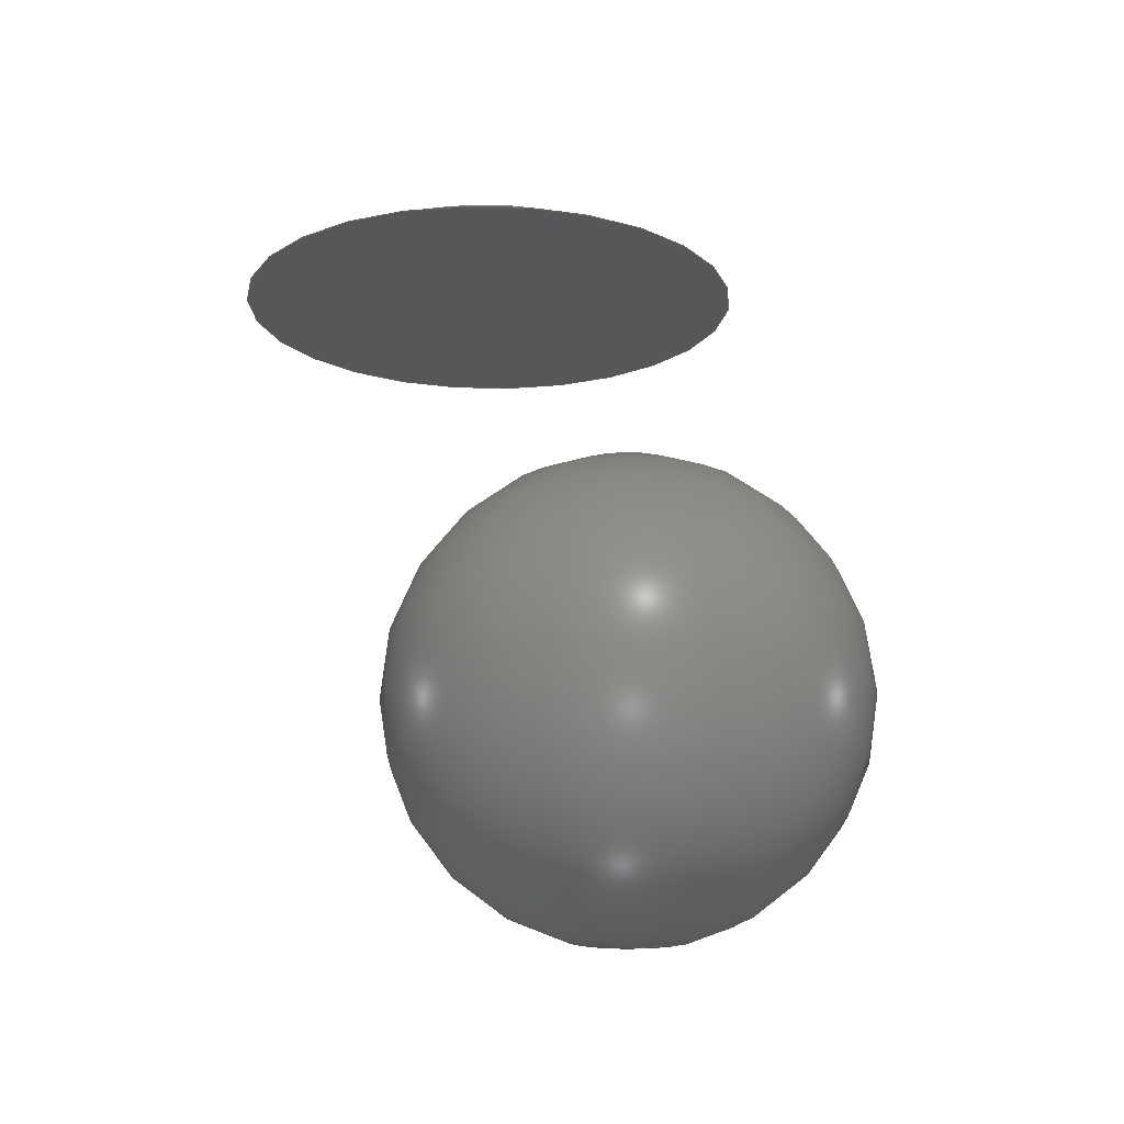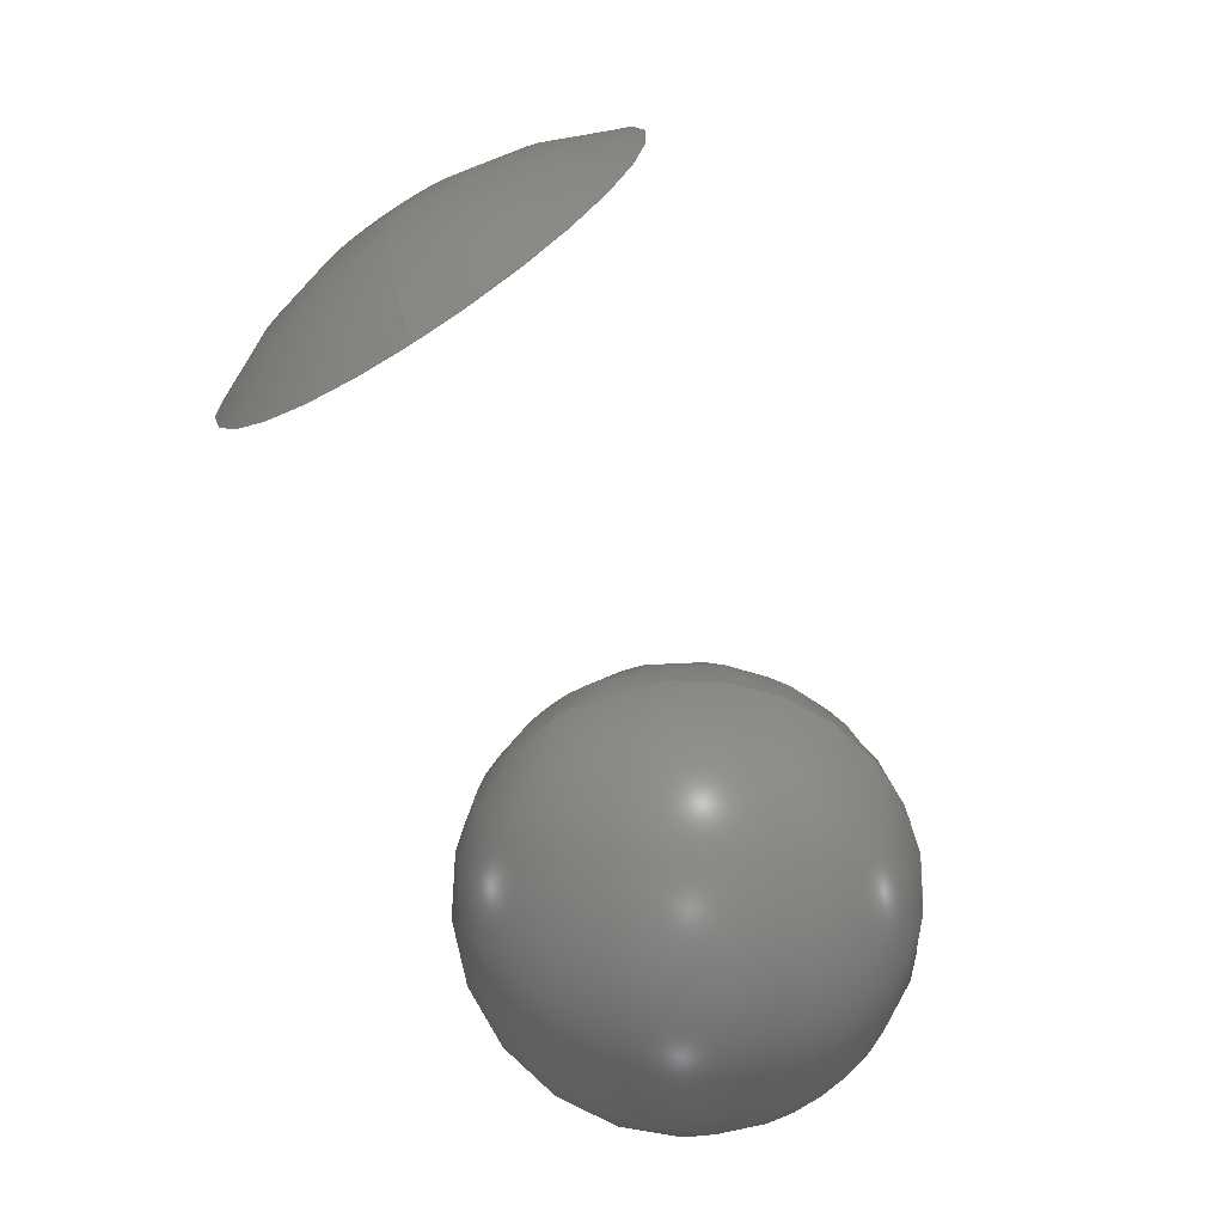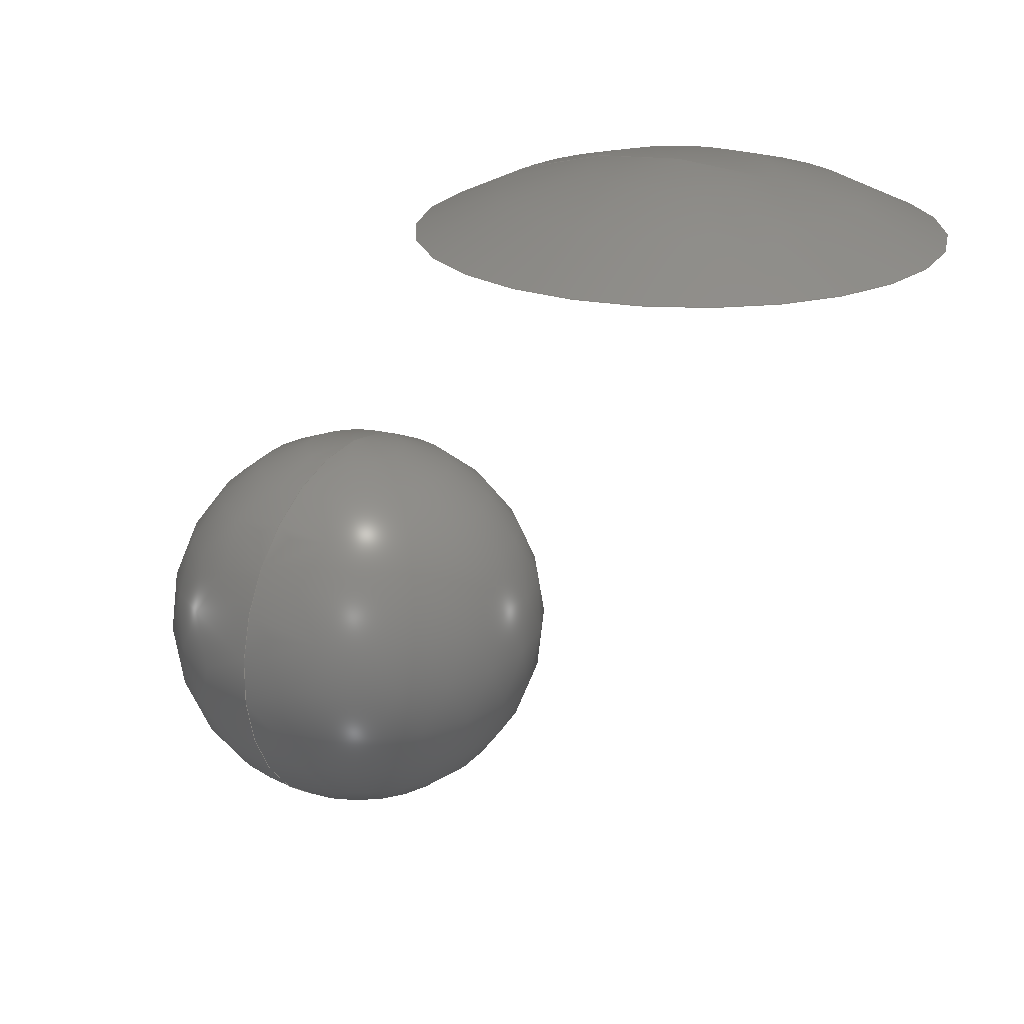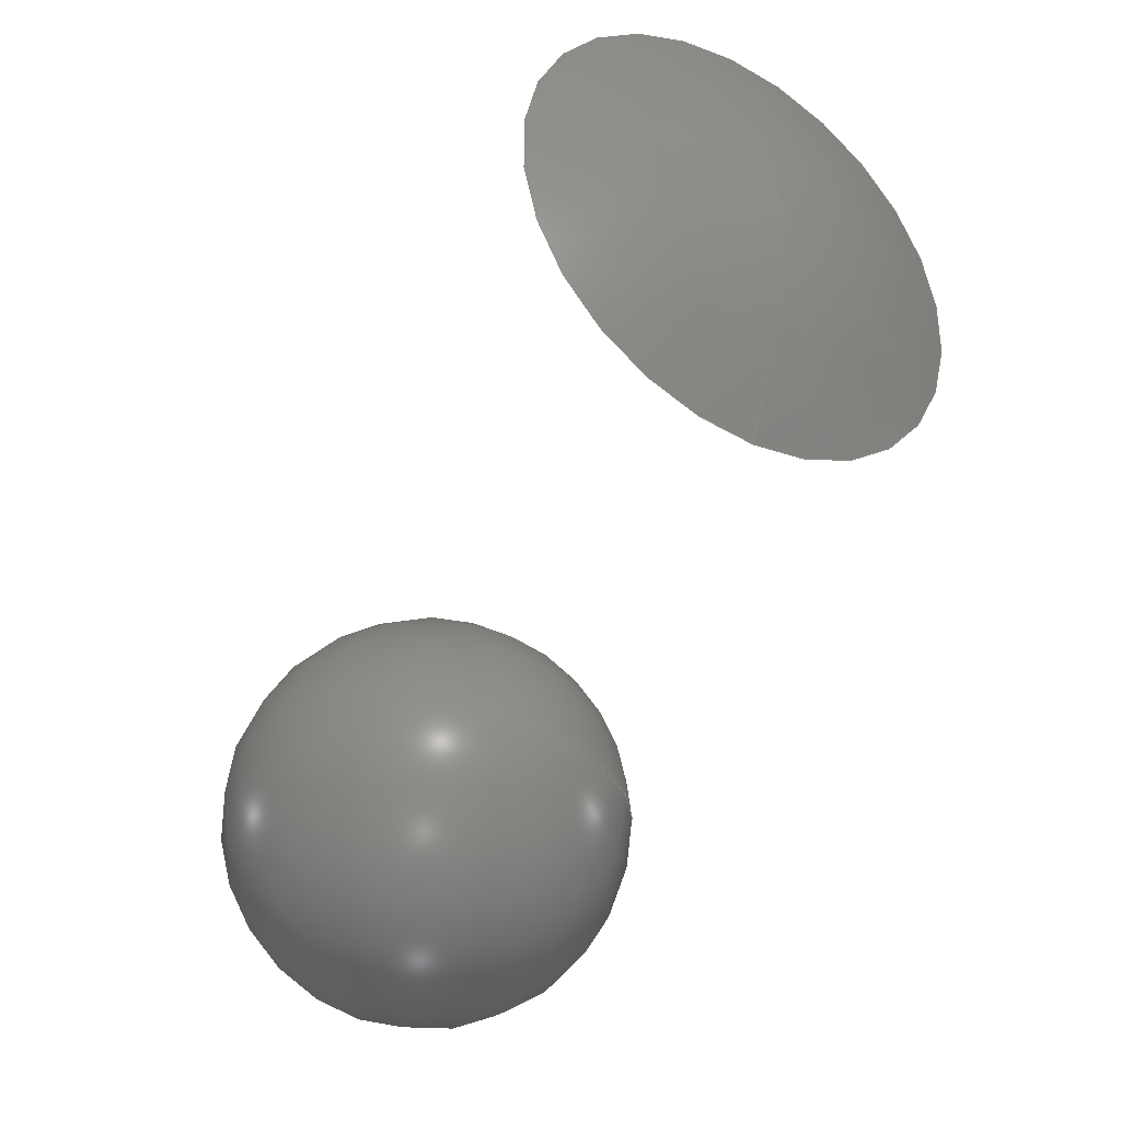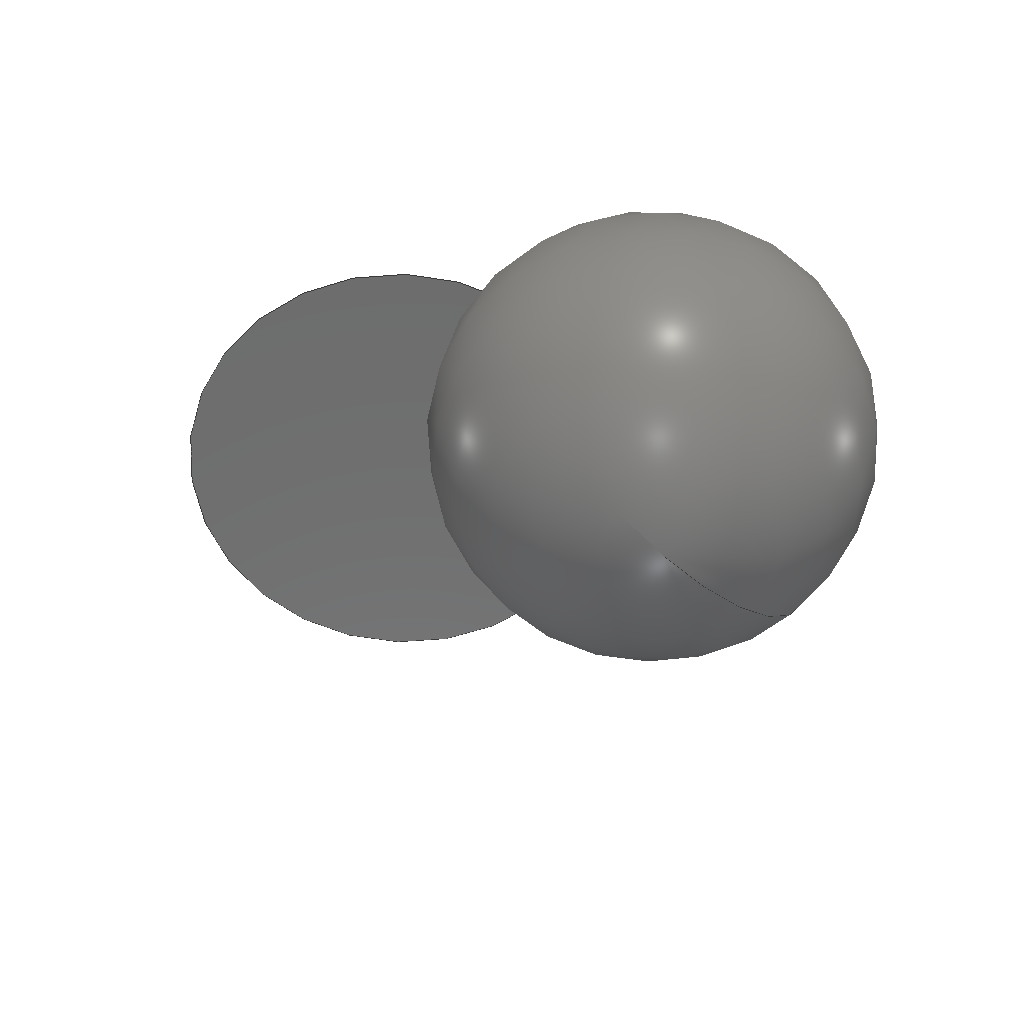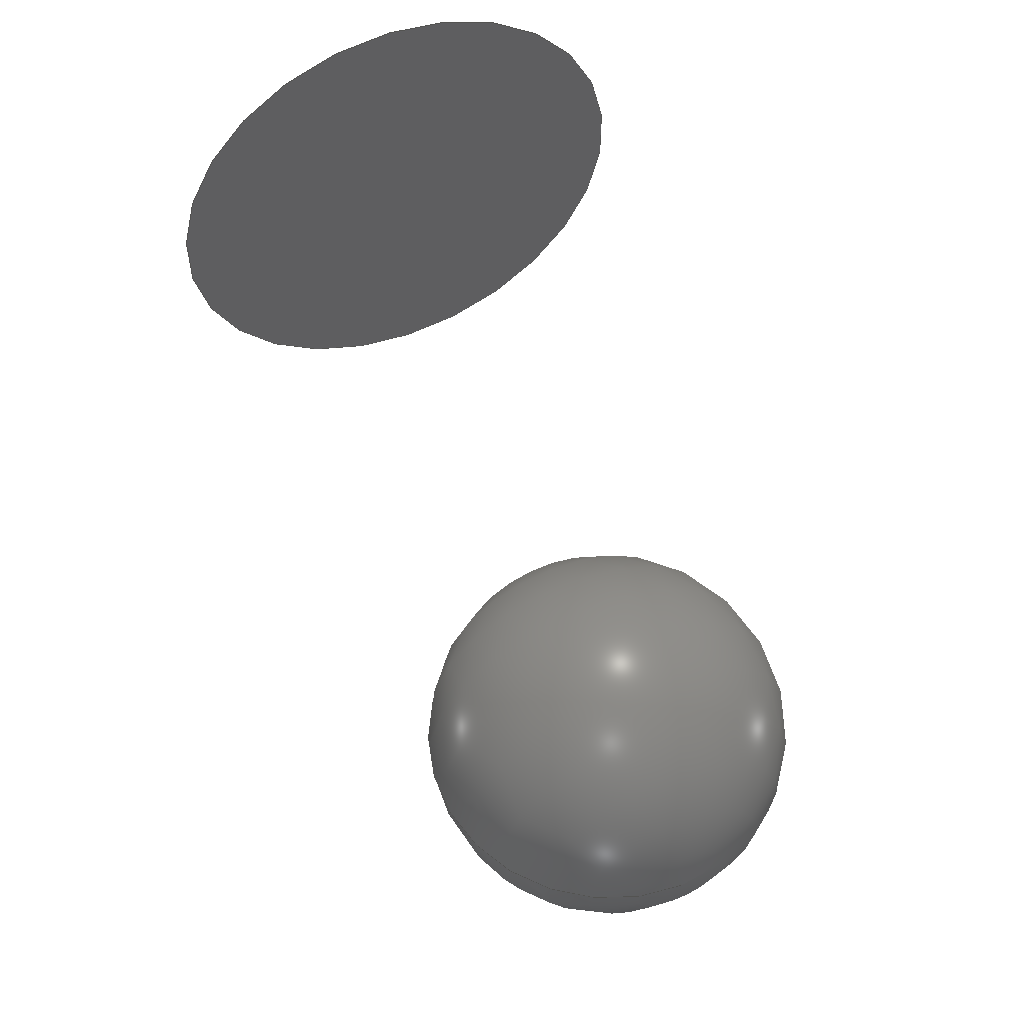
<metadata>
{"format":"step","ext":"step","renderer":"f3d","projection":"perspective","resolution":1024,"background":"white","views":[{"elev":-16.4,"azim":-24.0,"up":"+Z"},{"elev":-68.6,"azim":32.7,"up":"+Y"},{"elev":22.1,"azim":122.2,"up":"+Z"},{"elev":-34.7,"azim":-32.4,"up":"+Y"},{"elev":-59.0,"azim":-44.0,"up":"+Z"},{"elev":56.2,"azim":157.3,"up":"+Y"}]}
</metadata>
<code>
ISO-10303-21;
DATA;
#1 = APPLICATION_PROTOCOL_DEFINITION('international standard',
  'automotive_design',2000,#2);
#2 = APPLICATION_CONTEXT(
  'core data for automotive mechanical design processes');
#3 = SHAPE_DEFINITION_REPRESENTATION(#4,#10);
#4 = PRODUCT_DEFINITION_SHAPE('','',#5);
#5 = PRODUCT_DEFINITION('design','',#6,#9);
#6 = PRODUCT_DEFINITION_FORMATION('','',#7);
#7 = PRODUCT('Shere001','Shere001','',(#8));
#8 = PRODUCT_CONTEXT('',#2,'mechanical');
#9 = PRODUCT_DEFINITION_CONTEXT('part definition',#2,'design');
#10 = ADVANCED_BREP_SHAPE_REPRESENTATION('',(#11,#15),#27);
#11 = AXIS2_PLACEMENT_3D('',#12,#13,#14);
#12 = CARTESIAN_POINT('',(0,0,0));
#13 = DIRECTION('',(0,0,1));
#14 = DIRECTION('',(1,0,-0));
#15 = MANIFOLD_SOLID_BREP('',#16);
#16 = CLOSED_SHELL('',(#17));
#17 = ADVANCED_FACE('',(#18),#22,.T.);
#18 = FACE_BOUND('',#19,.T.);
#19 = VERTEX_LOOP('',#20);
#20 = VERTEX_POINT('',#21);
#21 = CARTESIAN_POINT('',(3.062e-16,-7.499e-32,-5));
#22 = SPHERICAL_SURFACE('',#23,5);
#23 = AXIS2_PLACEMENT_3D('',#24,#25,#26);
#24 = CARTESIAN_POINT('',(0,0,0));
#25 = DIRECTION('',(0,0,1));
#26 = DIRECTION('',(1,0,0));
#27 = ( GEOMETRIC_REPRESENTATION_CONTEXT(3) 
GLOBAL_UNCERTAINTY_ASSIGNED_CONTEXT((#31)) GLOBAL_UNIT_ASSIGNED_CONTEXT(
(#28,#29,#30)) REPRESENTATION_CONTEXT('Context #1',
  '3D Context with UNIT and UNCERTAINTY') );
#28 = ( LENGTH_UNIT() NAMED_UNIT(*) SI_UNIT(.MILLI.,.METRE.) );
#29 = ( NAMED_UNIT(*) PLANE_ANGLE_UNIT() SI_UNIT($,.RADIAN.) );
#30 = ( NAMED_UNIT(*) SI_UNIT($,.STERADIAN.) SOLID_ANGLE_UNIT() );
#31 = UNCERTAINTY_MEASURE_WITH_UNIT(LENGTH_MEASURE(1e-07),#28,
  'distance_accuracy_value','confusion accuracy');
#32 = PRODUCT_RELATED_PRODUCT_CATEGORY('part',$,(#7));
#33 = SHAPE_DEFINITION_REPRESENTATION(#34,#40);
#34 = PRODUCT_DEFINITION_SHAPE('','',#35);
#35 = PRODUCT_DEFINITION('design','',#36,#39);
#36 = PRODUCT_DEFINITION_FORMATION('','',#37);
#37 = PRODUCT('Cut','Cut','',(#38));
#38 = PRODUCT_CONTEXT('',#2,'mechanical');
#39 = PRODUCT_DEFINITION_CONTEXT('part definition',#2,'design');
#40 = ADVANCED_BREP_SHAPE_REPRESENTATION('',(#11,#41),#109);
#41 = MANIFOLD_SOLID_BREP('',#42);
#42 = CLOSED_SHELL('',(#43,#105));
#43 = ADVANCED_FACE('',(#44),#59,.T.);
#44 = FACE_BOUND('',#45,.T.);
#45 = EDGE_LOOP('',(#46,#77,#104));
#46 = ORIENTED_EDGE('',*,*,#47,.F.);
#47 = EDGE_CURVE('',#48,#50,#52,.T.);
#48 = VERTEX_POINT('',#49);
#49 = CARTESIAN_POINT('',(1,4,12.39));
#50 = VERTEX_POINT('',#51);
#51 = CARTESIAN_POINT('',(1,10,14));
#52 = SEAM_CURVE('',#53,(#58,#70),.PCURVE_S1);
#53 = CIRCLE('',#54,12);
#54 = AXIS2_PLACEMENT_3D('',#55,#56,#57);
#55 = CARTESIAN_POINT('',(1,10,2));
#56 = DIRECTION('',(-1,4.67e-16,0));
#57 = DIRECTION('',(-4.67e-16,-1,0));
#58 = PCURVE('',#59,#64);
#59 = SPHERICAL_SURFACE('',#60,12);
#60 = AXIS2_PLACEMENT_3D('',#61,#62,#63);
#61 = CARTESIAN_POINT('',(1,10,2));
#62 = DIRECTION('',(0,0,1));
#63 = DIRECTION('',(-2.22e-16,-1,0));
#64 = DEFINITIONAL_REPRESENTATION('',(#65),#69);
#65 = LINE('',#66,#67);
#66 = CARTESIAN_POINT('',(6.283,-6.283));
#67 = VECTOR('',#68,1);
#68 = DIRECTION('',(0,1));
#69 = ( GEOMETRIC_REPRESENTATION_CONTEXT(2) 
PARAMETRIC_REPRESENTATION_CONTEXT() REPRESENTATION_CONTEXT('2D SPACE',''
  ) );
#70 = PCURVE('',#59,#71);
#71 = DEFINITIONAL_REPRESENTATION('',(#72),#76);
#72 = LINE('',#73,#74);
#73 = CARTESIAN_POINT('',(0,-6.283));
#74 = VECTOR('',#75,1);
#75 = DIRECTION('',(0,1));
#76 = ( GEOMETRIC_REPRESENTATION_CONTEXT(2) 
PARAMETRIC_REPRESENTATION_CONTEXT() REPRESENTATION_CONTEXT('2D SPACE',''
  ) );
#77 = ORIENTED_EDGE('',*,*,#78,.T.);
#78 = EDGE_CURVE('',#48,#48,#79,.T.);
#79 = SURFACE_CURVE('',#80,(#85,#92),.PCURVE_S1);
#80 = CIRCLE('',#81,6);
#81 = AXIS2_PLACEMENT_3D('',#82,#83,#84);
#82 = CARTESIAN_POINT('',(1,10,12.39));
#83 = DIRECTION('',(0,0,1));
#84 = DIRECTION('',(-2.22e-16,-1,0));
#85 = PCURVE('',#59,#86);
#86 = DEFINITIONAL_REPRESENTATION('',(#87),#91);
#87 = LINE('',#88,#89);
#88 = CARTESIAN_POINT('',(0,1.047));
#89 = VECTOR('',#90,1);
#90 = DIRECTION('',(1,0));
#91 = ( GEOMETRIC_REPRESENTATION_CONTEXT(2) 
PARAMETRIC_REPRESENTATION_CONTEXT() REPRESENTATION_CONTEXT('2D SPACE',''
  ) );
#92 = PCURVE('',#93,#98);
#93 = PLANE('',#94);
#94 = AXIS2_PLACEMENT_3D('',#95,#96,#97);
#95 = CARTESIAN_POINT('',(1,10,12.39));
#96 = DIRECTION('',(0,0,1));
#97 = DIRECTION('',(-2.22e-16,-1,0));
#98 = DEFINITIONAL_REPRESENTATION('',(#99),#103);
#99 = CIRCLE('',#100,6);
#100 = AXIS2_PLACEMENT_2D('',#101,#102);
#101 = CARTESIAN_POINT('',(0,0));
#102 = DIRECTION('',(1,0));
#103 = ( GEOMETRIC_REPRESENTATION_CONTEXT(2) 
PARAMETRIC_REPRESENTATION_CONTEXT() REPRESENTATION_CONTEXT('2D SPACE',''
  ) );
#104 = ORIENTED_EDGE('',*,*,#47,.T.);
#105 = ADVANCED_FACE('',(#106),#93,.F.);
#106 = FACE_BOUND('',#107,.T.);
#107 = EDGE_LOOP('',(#108));
#108 = ORIENTED_EDGE('',*,*,#78,.F.);
#109 = ( GEOMETRIC_REPRESENTATION_CONTEXT(3) 
GLOBAL_UNCERTAINTY_ASSIGNED_CONTEXT((#113)) GLOBAL_UNIT_ASSIGNED_CONTEXT
((#110,#111,#112)) REPRESENTATION_CONTEXT('Context #1',
  '3D Context with UNIT and UNCERTAINTY') );
#110 = ( LENGTH_UNIT() NAMED_UNIT(*) SI_UNIT(.MILLI.,.METRE.) );
#111 = ( NAMED_UNIT(*) PLANE_ANGLE_UNIT() SI_UNIT($,.RADIAN.) );
#112 = ( NAMED_UNIT(*) SI_UNIT($,.STERADIAN.) SOLID_ANGLE_UNIT() );
#113 = UNCERTAINTY_MEASURE_WITH_UNIT(LENGTH_MEASURE(1e-07),#110,
  'distance_accuracy_value','confusion accuracy');
#114 = PRODUCT_RELATED_PRODUCT_CATEGORY('part',$,(#37));
#115 = MECHANICAL_DESIGN_GEOMETRIC_PRESENTATION_REPRESENTATION('',(#116,
    #124),#109);
#116 = STYLED_ITEM('color',(#117),#43);
#117 = PRESENTATION_STYLE_ASSIGNMENT((#118));
#118 = SURFACE_STYLE_USAGE(.BOTH.,#119);
#119 = SURFACE_SIDE_STYLE('',(#120));
#120 = SURFACE_STYLE_FILL_AREA(#121);
#121 = FILL_AREA_STYLE('',(#122));
#122 = FILL_AREA_STYLE_COLOUR('',#123);
#123 = COLOUR_RGB('',0.8,0.8,0.8);
#124 = STYLED_ITEM('color',(#125),#105);
#125 = PRESENTATION_STYLE_ASSIGNMENT((#126));
#126 = SURFACE_STYLE_USAGE(.BOTH.,#127);
#127 = SURFACE_SIDE_STYLE('',(#128));
#128 = SURFACE_STYLE_FILL_AREA(#129);
#129 = FILL_AREA_STYLE('',(#130));
#130 = FILL_AREA_STYLE_COLOUR('',#123);
#131 = MECHANICAL_DESIGN_GEOMETRIC_PRESENTATION_REPRESENTATION('',(#132)
  ,#27);
#132 = STYLED_ITEM('color',(#133),#17);
#133 = PRESENTATION_STYLE_ASSIGNMENT((#134));
#134 = SURFACE_STYLE_USAGE(.BOTH.,#135);
#135 = SURFACE_SIDE_STYLE('',(#136));
#136 = SURFACE_STYLE_FILL_AREA(#137);
#137 = FILL_AREA_STYLE('',(#138));
#138 = FILL_AREA_STYLE_COLOUR('',#123);
ENDSEC;
END-ISO-10303-21;

</code>
